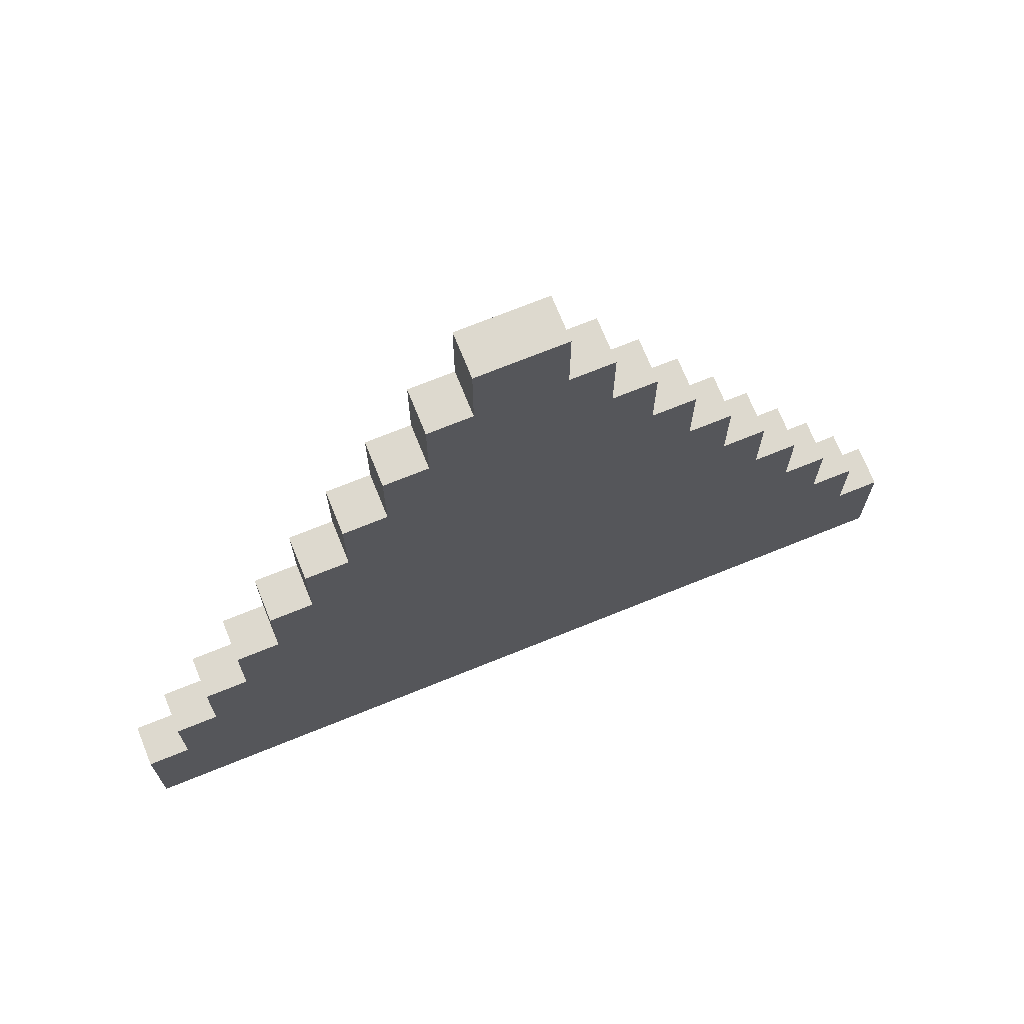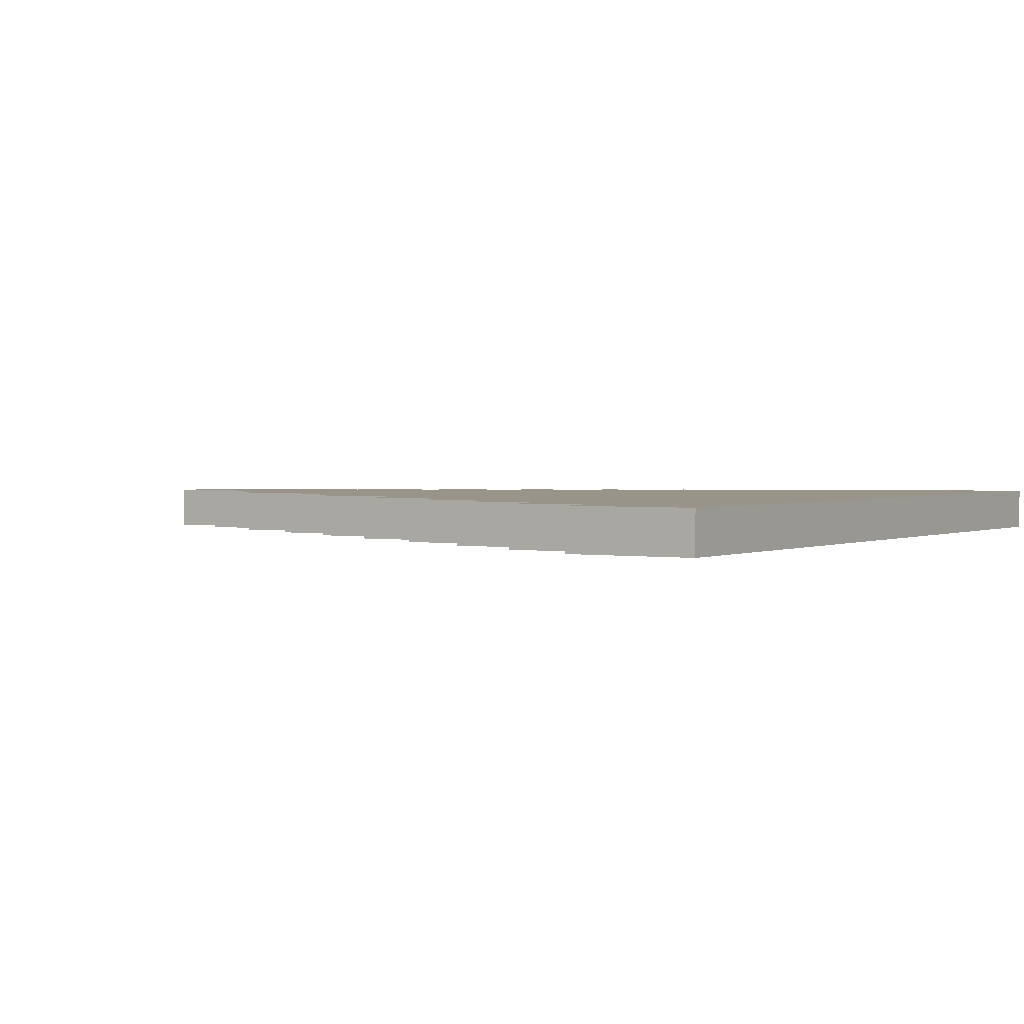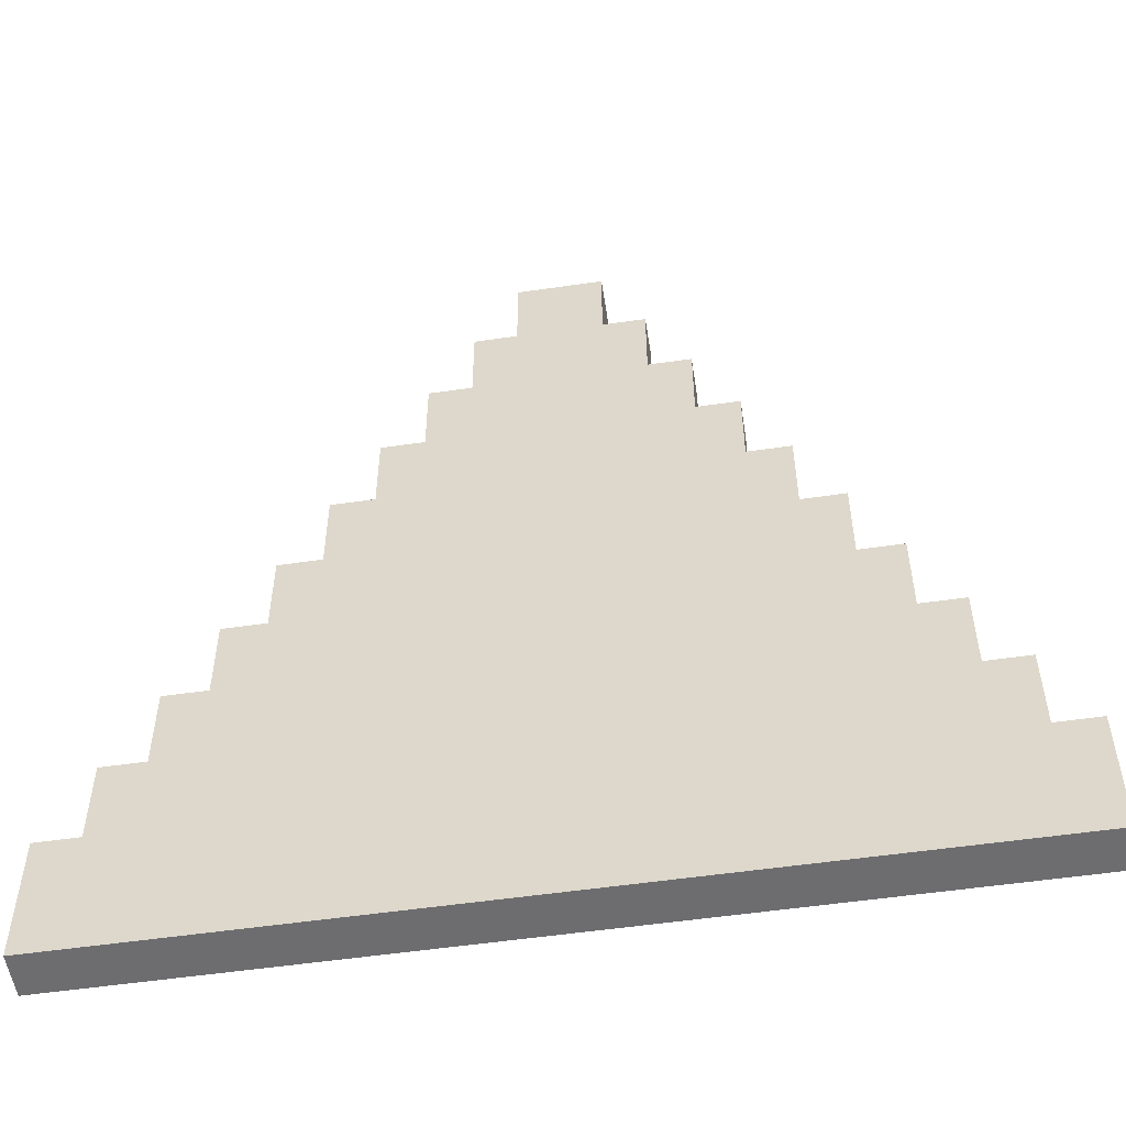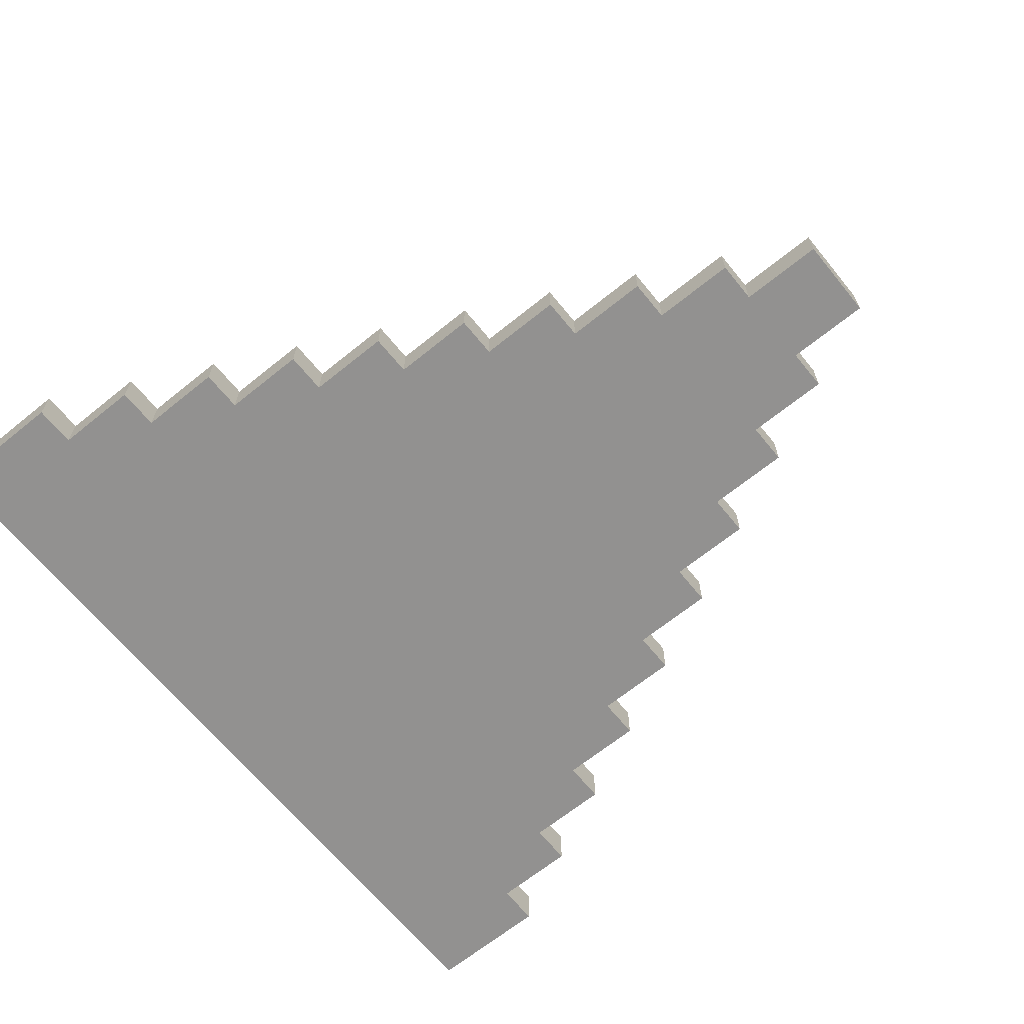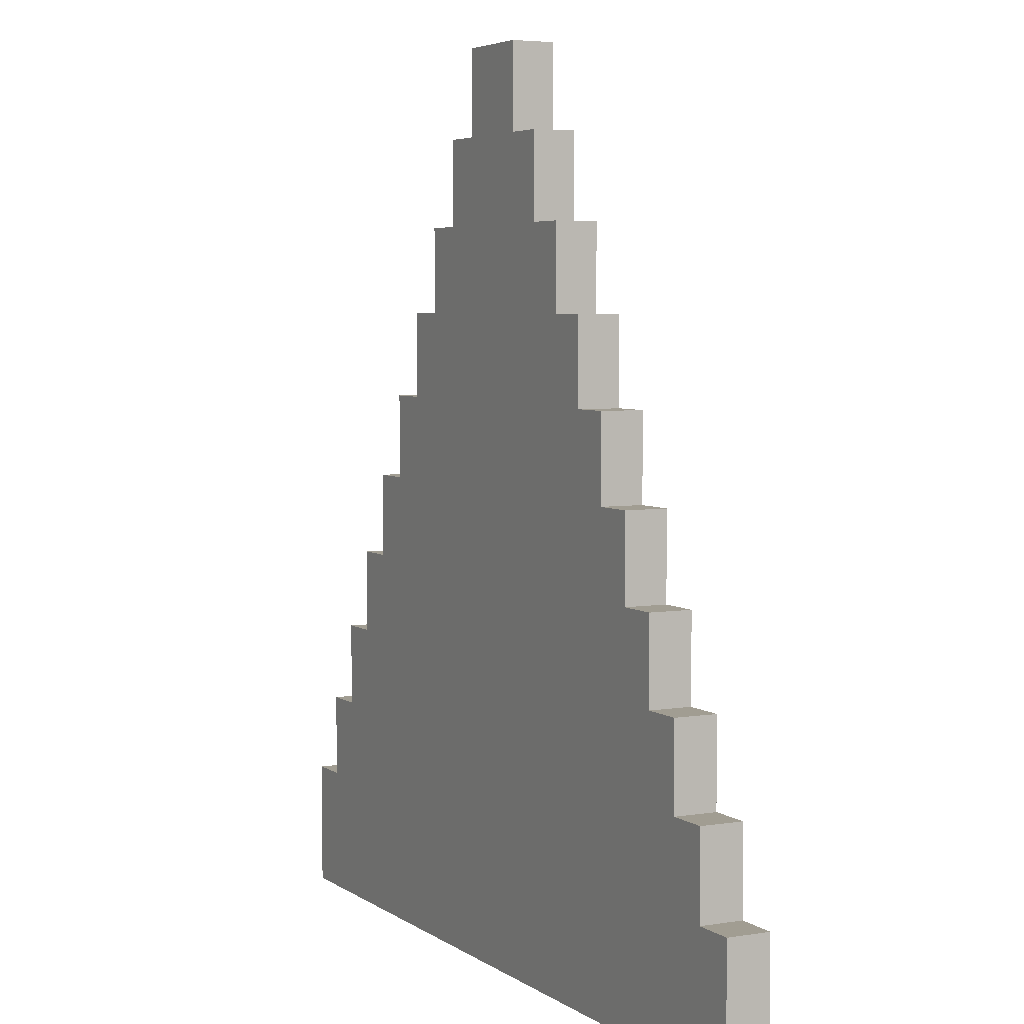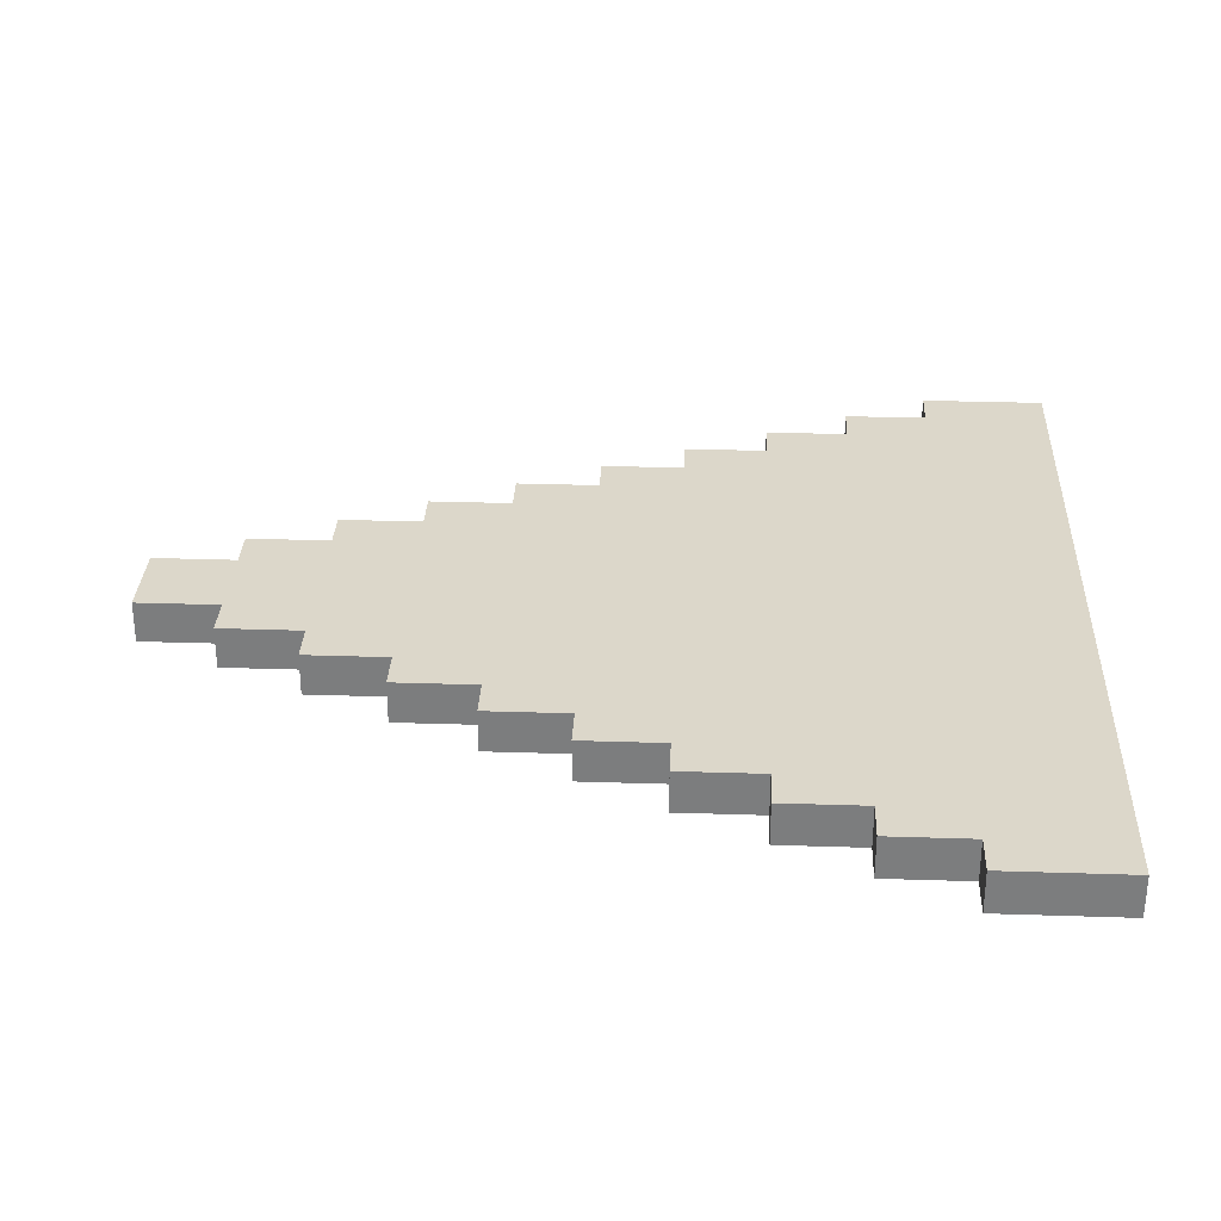
<metadata>
{"format":"obj","ext":"obj","renderer":"f3d","projection":"perspective","resolution":1024,"background":"white","views":[{"elev":71.8,"azim":-22.0,"up":"+Z"},{"elev":1.7,"azim":121.8,"up":"+Y"},{"elev":-54.1,"azim":-171.2,"up":"+Z"},{"elev":-66.1,"azim":-50.9,"up":"+Y"},{"elev":4.8,"azim":62.6,"up":"+Z"},{"elev":30.7,"azim":92.7,"up":"+Y"}]}
</metadata>
<code>
o
v -1 0.9 -0.8
v -1 0.9 -1.1
v -1 1 -0.8
v -1 1 -1.1
v -0.9 0.9 -0.6
v -0.9 0.9 -0.8
v -0.9 1 -0.6
v -0.9 1 -0.8
v -0.8 0.9 -0.4
v -0.8 0.9 -0.6
v -0.8 1 -0.4
v -0.8 1 -0.6
v -0.7 0.9 -0.2
v -0.7 0.9 -0.4
v -0.7 1 -0.2
v -0.7 1 -0.4
v -0.6 0.9 0
v -0.6 0.9 -0.2
v -0.6 1 0
v -0.6 1 -0.2
v -0.5 0.9 0.2
v -0.5 0.9 0
v -0.5 1 0.2
v -0.5 1 0
v -0.4 0.9 0.4
v -0.4 0.9 0.2
v -0.4 1 0.4
v -0.4 1 0.2
v -0.3 0.9 0.6
v -0.3 0.9 0.4
v -0.3 1 0.6
v -0.3 1 0.4
v -0.2 0.9 0.8
v -0.2 0.9 0.6
v -0.2 1 0.8
v -0.2 1 0.6
v -0.1 0.9 1
v -0.1 0.9 0.8
v -0.1 1 1
v -0.1 1 0.8
v 0.1 0.9 1
v 0.1 0.9 0.8
v 0.1 1 1
v 0.1 1 0.8
v 0.2 0.9 0.8
v 0.2 0.9 0.6
v 0.2 1 0.8
v 0.2 1 0.6
v 0.3 0.9 0.6
v 0.3 0.9 0.4
v 0.3 1 0.6
v 0.3 1 0.4
v 0.4 0.9 0.4
v 0.4 0.9 0.2
v 0.4 1 0.4
v 0.4 1 0.2
v 0.5 0.9 0.2
v 0.5 0.9 0
v 0.5 1 0.2
v 0.5 1 0
v 0.6 0.9 0
v 0.6 0.9 -0.2
v 0.6 1 0
v 0.6 1 -0.2
v 0.7 0.9 -0.2
v 0.7 0.9 -0.4
v 0.7 1 -0.2
v 0.7 1 -0.4
v 0.8 0.9 -0.4
v 0.8 0.9 -0.6
v 0.8 1 -0.4
v 0.8 1 -0.6
v 0.9 0.9 -0.6
v 0.9 0.9 -0.8
v 0.9 1 -0.6
v 0.9 1 -0.8
v 1 0.9 -0.8
v 1 0.9 -1.1
v 1 1 -0.8
v 1 1 -1.1
v -0.1 0.9 1
v -0.1 1 1
v 0.1 0.9 1
v 0.1 1 1
v -0.2 0.9 0.8
v -0.2 1 0.8
v -0.1 0.9 0.8
v -0.1 1 0.8
v 0.1 0.9 0.8
v 0.1 1 0.8
v 0.2 0.9 0.8
v 0.2 1 0.8
v -0.3 0.9 0.6
v -0.3 1 0.6
v -0.2 0.9 0.6
v -0.2 1 0.6
v 0.2 0.9 0.6
v 0.2 1 0.6
v 0.3 0.9 0.6
v 0.3 1 0.6
v -0.4 0.9 0.4
v -0.4 1 0.4
v -0.3 0.9 0.4
v -0.3 1 0.4
v 0.3 0.9 0.4
v 0.3 1 0.4
v 0.4 0.9 0.4
v 0.4 1 0.4
v -0.5 0.9 0.2
v -0.5 1 0.2
v -0.4 0.9 0.2
v -0.4 1 0.2
v 0.4 0.9 0.2
v 0.4 1 0.2
v 0.5 0.9 0.2
v 0.5 1 0.2
v -0.6 0.9 0
v -0.6 1 0
v -0.5 0.9 0
v -0.5 1 0
v 0.5 0.9 0
v 0.5 1 0
v 0.6 0.9 0
v 0.6 1 0
v -0.7 0.9 -0.2
v -0.7 1 -0.2
v -0.6 0.9 -0.2
v -0.6 1 -0.2
v 0.6 0.9 -0.2
v 0.6 1 -0.2
v 0.7 0.9 -0.2
v 0.7 1 -0.2
v -0.8 0.9 -0.4
v -0.8 1 -0.4
v -0.7 0.9 -0.4
v -0.7 1 -0.4
v 0.7 0.9 -0.4
v 0.7 1 -0.4
v 0.8 0.9 -0.4
v 0.8 1 -0.4
v -0.9 0.9 -0.6
v -0.9 1 -0.6
v -0.8 0.9 -0.6
v -0.8 1 -0.6
v 0.8 0.9 -0.6
v 0.8 1 -0.6
v 0.9 0.9 -0.6
v 0.9 1 -0.6
v -1 0.9 -0.8
v -1 1 -0.8
v -0.9 0.9 -0.8
v -0.9 1 -0.8
v 0.9 0.9 -0.8
v 0.9 1 -0.8
v 1 0.9 -0.8
v 1 1 -0.8
v -1 0.9 -1.1
v -1 1 -1.1
v 1 0.9 -1.1
v 1 1 -1.1
v -0.1 0.9 1
v 0.1 0.9 1
v -0.2 0.9 0.8
v -0.1 0.9 0.8
v 0.1 0.9 0.8
v 0.2 0.9 0.8
v -0.3 0.9 0.6
v -0.2 0.9 0.6
v -0.1 0.9 0.6
v 0.1 0.9 0.6
v 0.2 0.9 0.6
v 0.3 0.9 0.6
v -0.4 0.9 0.4
v -0.3 0.9 0.4
v -0.2 0.9 0.4
v 0.2 0.9 0.4
v 0.3 0.9 0.4
v 0.4 0.9 0.4
v -0.5 0.9 0.2
v -0.4 0.9 0.2
v -0.3 0.9 0.2
v 0.3 0.9 0.2
v 0.4 0.9 0.2
v 0.5 0.9 0.2
v -0.6 0.9 0
v -0.5 0.9 0
v -0.4 0.9 0
v 0.4 0.9 0
v 0.5 0.9 0
v 0.6 0.9 0
v -0.7 0.9 -0.2
v -0.6 0.9 -0.2
v -0.5 0.9 -0.2
v 0.5 0.9 -0.2
v 0.6 0.9 -0.2
v 0.7 0.9 -0.2
v -0.8 0.9 -0.4
v -0.7 0.9 -0.4
v -0.6 0.9 -0.4
v 0.6 0.9 -0.4
v 0.7 0.9 -0.4
v 0.8 0.9 -0.4
v -0.9 0.9 -0.6
v -0.8 0.9 -0.6
v -0.7 0.9 -0.6
v 0.7 0.9 -0.6
v 0.8 0.9 -0.6
v 0.9 0.9 -0.6
v -1 0.9 -0.8
v -0.9 0.9 -0.8
v -0.8 0.9 -0.8
v 0.8 0.9 -0.8
v 0.9 0.9 -0.8
v 1 0.9 -0.8
v -0.9 0.9 -1
v -0.7 0.9 -1
v -0.5 0.9 -1
v -0.1 0.9 -1
v 0.1 0.9 -1
v 0.5 0.9 -1
v 0.7 0.9 -1
v 0.9 0.9 -1
v -1 0.9 -1.1
v 1 0.9 -1.1
v -0.1 1 1
v 0.1 1 1
v -0.2 1 0.8
v -0.1 1 0.8
v 0.1 1 0.8
v 0.2 1 0.8
v -0.3 1 0.6
v -0.2 1 0.6
v -0.1 1 0.6
v 0.1 1 0.6
v 0.2 1 0.6
v 0.3 1 0.6
v -0.4 1 0.4
v -0.3 1 0.4
v -0.2 1 0.4
v 0.2 1 0.4
v 0.3 1 0.4
v 0.4 1 0.4
v -0.5 1 0.2
v -0.4 1 0.2
v -0.3 1 0.2
v 0.3 1 0.2
v 0.4 1 0.2
v 0.5 1 0.2
v -0.6 1 0
v -0.5 1 0
v -0.4 1 0
v 0.4 1 0
v 0.5 1 0
v 0.6 1 0
v -0.7 1 -0.2
v -0.6 1 -0.2
v -0.5 1 -0.2
v 0.5 1 -0.2
v 0.6 1 -0.2
v 0.7 1 -0.2
v -0.8 1 -0.4
v -0.7 1 -0.4
v -0.6 1 -0.4
v 0.6 1 -0.4
v 0.7 1 -0.4
v 0.8 1 -0.4
v -0.9 1 -0.6
v -0.8 1 -0.6
v -0.7 1 -0.6
v 0.7 1 -0.6
v 0.8 1 -0.6
v 0.9 1 -0.6
v -1 1 -0.8
v -0.9 1 -0.8
v -0.8 1 -0.8
v 0.8 1 -0.8
v 0.9 1 -0.8
v 1 1 -0.8
v -0.9 1 -1
v -0.7 1 -1
v -0.5 1 -1
v -0.1 1 -1
v 0.1 1 -1
v 0.5 1 -1
v 0.7 1 -1
v 0.9 1 -1
v -1 1 -1.1
v 1 1 -1.1
f 3 2 1
f 4 2 3
f 7 6 5
f 8 6 7
f 11 10 9
f 12 10 11
f 15 14 13
f 16 14 15
f 19 18 17
f 20 18 19
f 23 22 21
f 24 22 23
f 27 26 25
f 28 26 27
f 31 30 29
f 32 30 31
f 35 34 33
f 36 34 35
f 39 38 37
f 40 38 39
f 41 42 43
f 43 42 44
f 45 46 47
f 47 46 48
f 49 50 51
f 51 50 52
f 53 54 55
f 55 54 56
f 57 58 59
f 59 58 60
f 61 62 63
f 63 62 64
f 65 66 67
f 67 66 68
f 69 70 71
f 71 70 72
f 73 74 75
f 75 74 76
f 77 78 79
f 79 78 80
f 83 82 81
f 84 82 83
f 87 86 85
f 88 86 87
f 91 90 89
f 92 90 91
f 95 94 93
f 96 94 95
f 99 98 97
f 100 98 99
f 103 102 101
f 104 102 103
f 107 106 105
f 108 106 107
f 111 110 109
f 112 110 111
f 115 114 113
f 116 114 115
f 119 118 117
f 120 118 119
f 123 122 121
f 124 122 123
f 127 126 125
f 128 126 127
f 131 130 129
f 132 130 131
f 135 134 133
f 136 134 135
f 139 138 137
f 140 138 139
f 143 142 141
f 144 142 143
f 147 146 145
f 148 146 147
f 151 150 149
f 152 150 151
f 155 154 153
f 156 154 155
f 157 158 159
f 159 158 160
f 164 162 161
f 165 162 164
f 168 164 163
f 169 165 164
f 169 164 168
f 170 166 165
f 170 165 169
f 171 166 170
f 174 168 167
f 175 169 168
f 175 168 174
f 176 172 171
f 176 171 170
f 177 172 176
f 180 174 173
f 181 175 174
f 181 174 180
f 182 178 177
f 182 177 176
f 183 178 182
f 186 180 179
f 187 181 180
f 187 180 186
f 188 184 183
f 188 183 182
f 189 184 188
f 192 186 185
f 193 187 186
f 193 186 192
f 194 190 189
f 194 189 188
f 195 190 194
f 198 192 191
f 199 193 192
f 199 192 198
f 200 196 195
f 200 195 194
f 201 196 200
f 204 198 197
f 205 199 198
f 205 198 204
f 206 202 201
f 206 201 200
f 207 202 206
f 210 204 203
f 211 205 204
f 211 204 210
f 212 208 207
f 212 207 206
f 213 208 212
f 215 210 209
f 215 211 210
f 216 199 205
f 216 211 215
f 216 205 211
f 217 187 193
f 217 199 216
f 217 193 199
f 218 175 181
f 218 187 217
f 218 169 175
f 218 170 169
f 218 181 187
f 219 176 170
f 219 170 218
f 219 182 176
f 219 188 182
f 219 194 188
f 220 206 200
f 220 194 219
f 220 200 194
f 221 213 212
f 221 206 220
f 221 212 206
f 222 214 213
f 222 213 221
f 223 217 216
f 223 220 219
f 223 222 221
f 223 219 218
f 223 215 209
f 223 218 217
f 223 216 215
f 223 221 220
f 224 214 222
f 224 222 223
f 225 226 228
f 228 226 229
f 227 228 232
f 228 229 233
f 232 228 233
f 229 230 234
f 233 229 234
f 234 230 235
f 231 232 238
f 232 233 239
f 238 232 239
f 235 236 240
f 234 235 240
f 240 236 241
f 237 238 244
f 238 239 245
f 244 238 245
f 241 242 246
f 240 241 246
f 246 242 247
f 243 244 250
f 244 245 251
f 250 244 251
f 247 248 252
f 246 247 252
f 252 248 253
f 249 250 256
f 250 251 257
f 256 250 257
f 253 254 258
f 252 253 258
f 258 254 259
f 255 256 262
f 256 257 263
f 262 256 263
f 259 260 264
f 258 259 264
f 264 260 265
f 261 262 268
f 262 263 269
f 268 262 269
f 265 266 270
f 264 265 270
f 270 266 271
f 267 268 274
f 268 269 275
f 274 268 275
f 271 272 276
f 270 271 276
f 276 272 277
f 273 274 279
f 274 275 279
f 269 263 280
f 279 275 280
f 275 269 280
f 257 251 281
f 280 263 281
f 263 257 281
f 245 239 282
f 281 251 282
f 239 233 282
f 233 234 282
f 251 245 282
f 234 240 283
f 282 234 283
f 240 246 283
f 246 252 283
f 252 258 283
f 264 270 284
f 283 258 284
f 258 264 284
f 276 277 285
f 284 270 285
f 270 276 285
f 277 278 286
f 285 277 286
f 280 281 287
f 283 284 287
f 285 286 287
f 282 283 287
f 273 279 287
f 281 282 287
f 279 280 287
f 284 285 287
f 286 278 288
f 287 286 288

</code>
